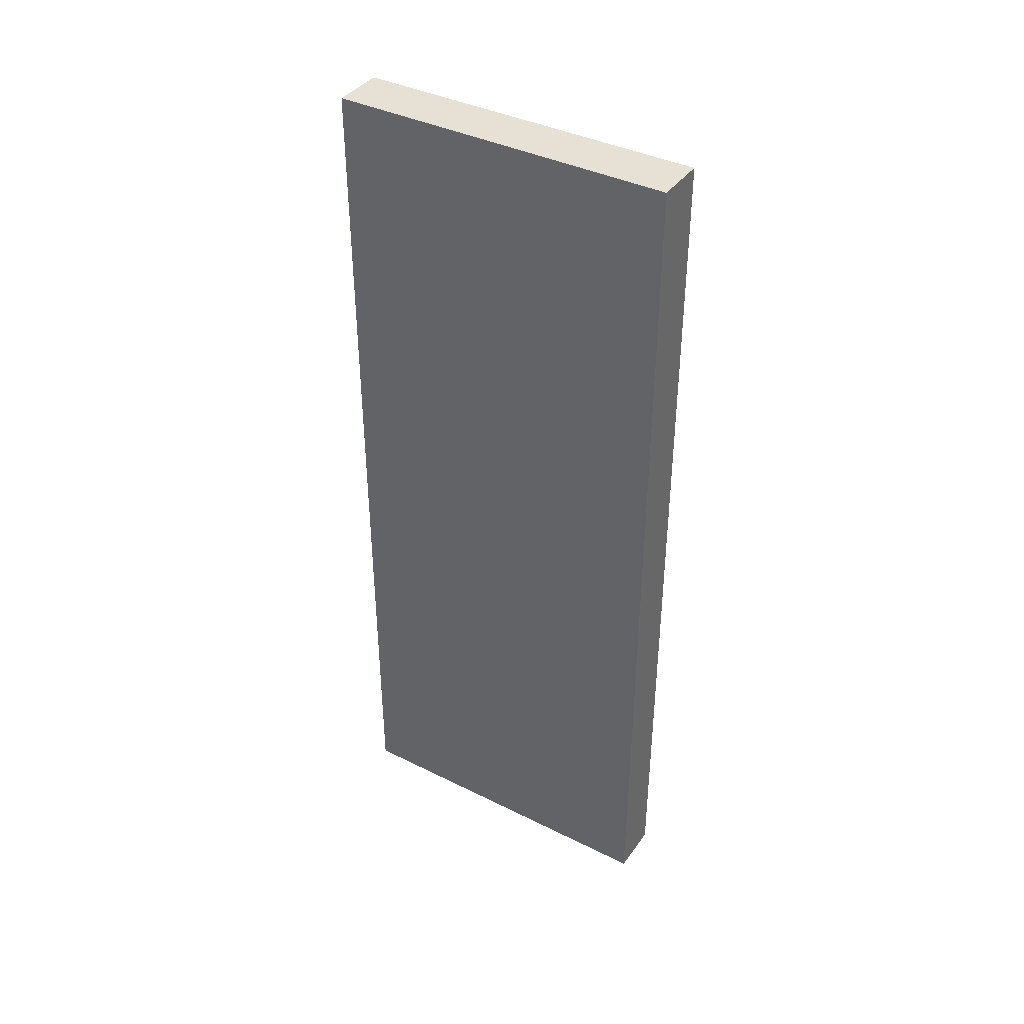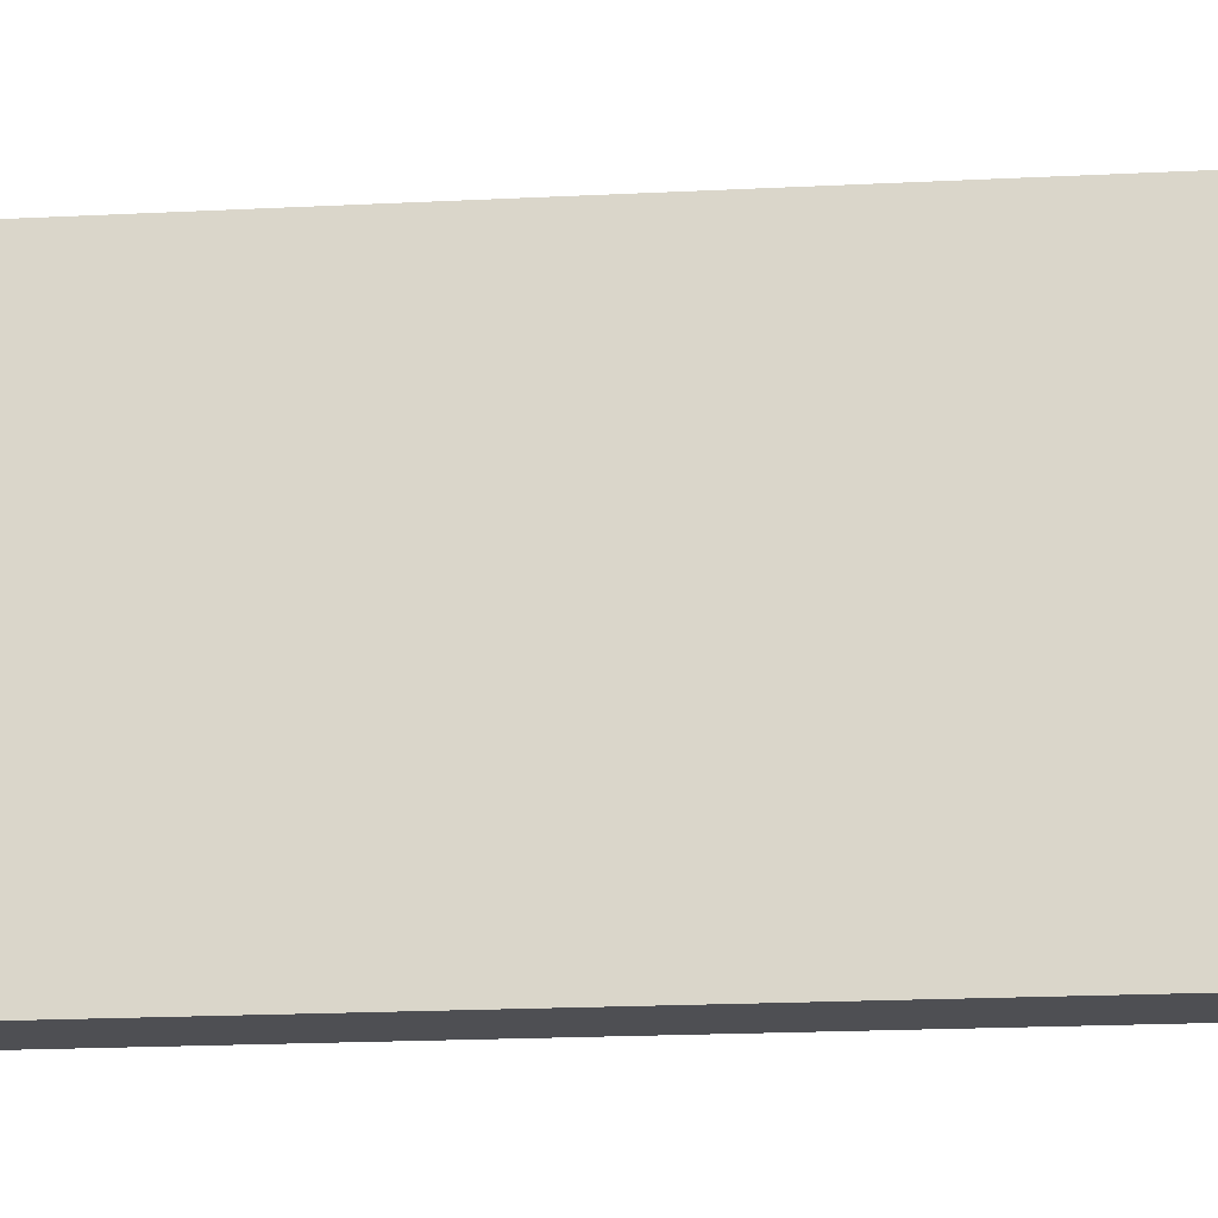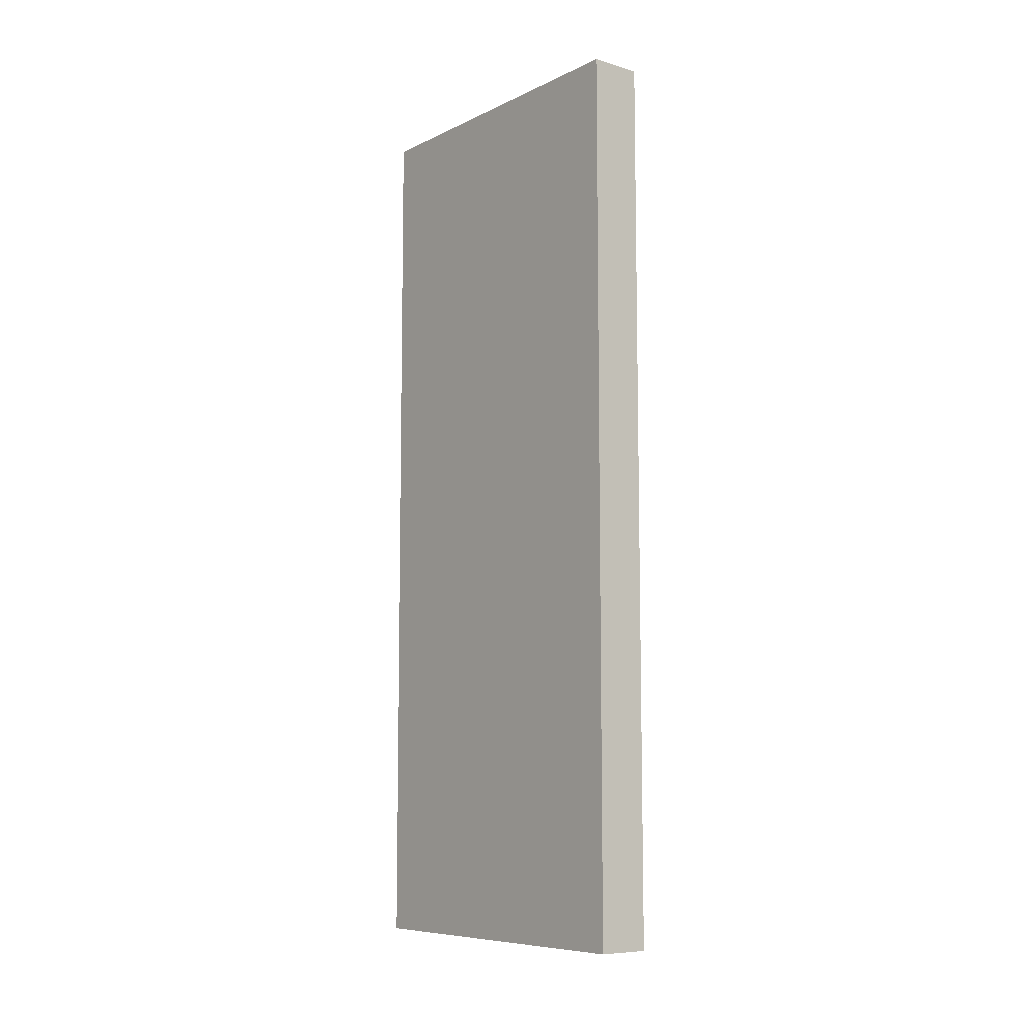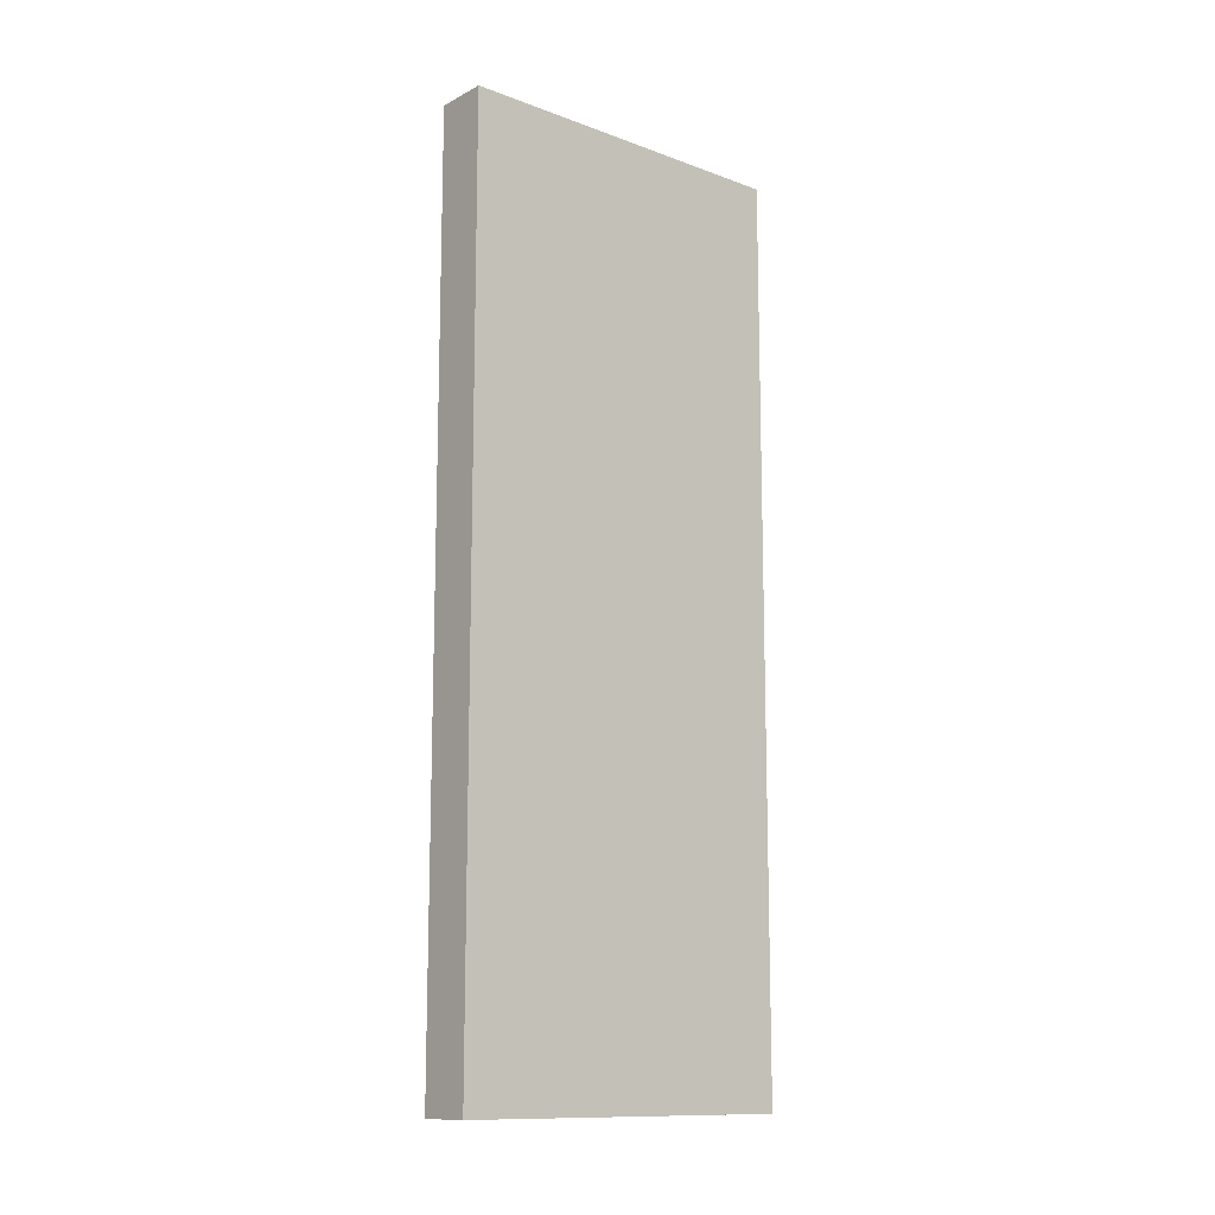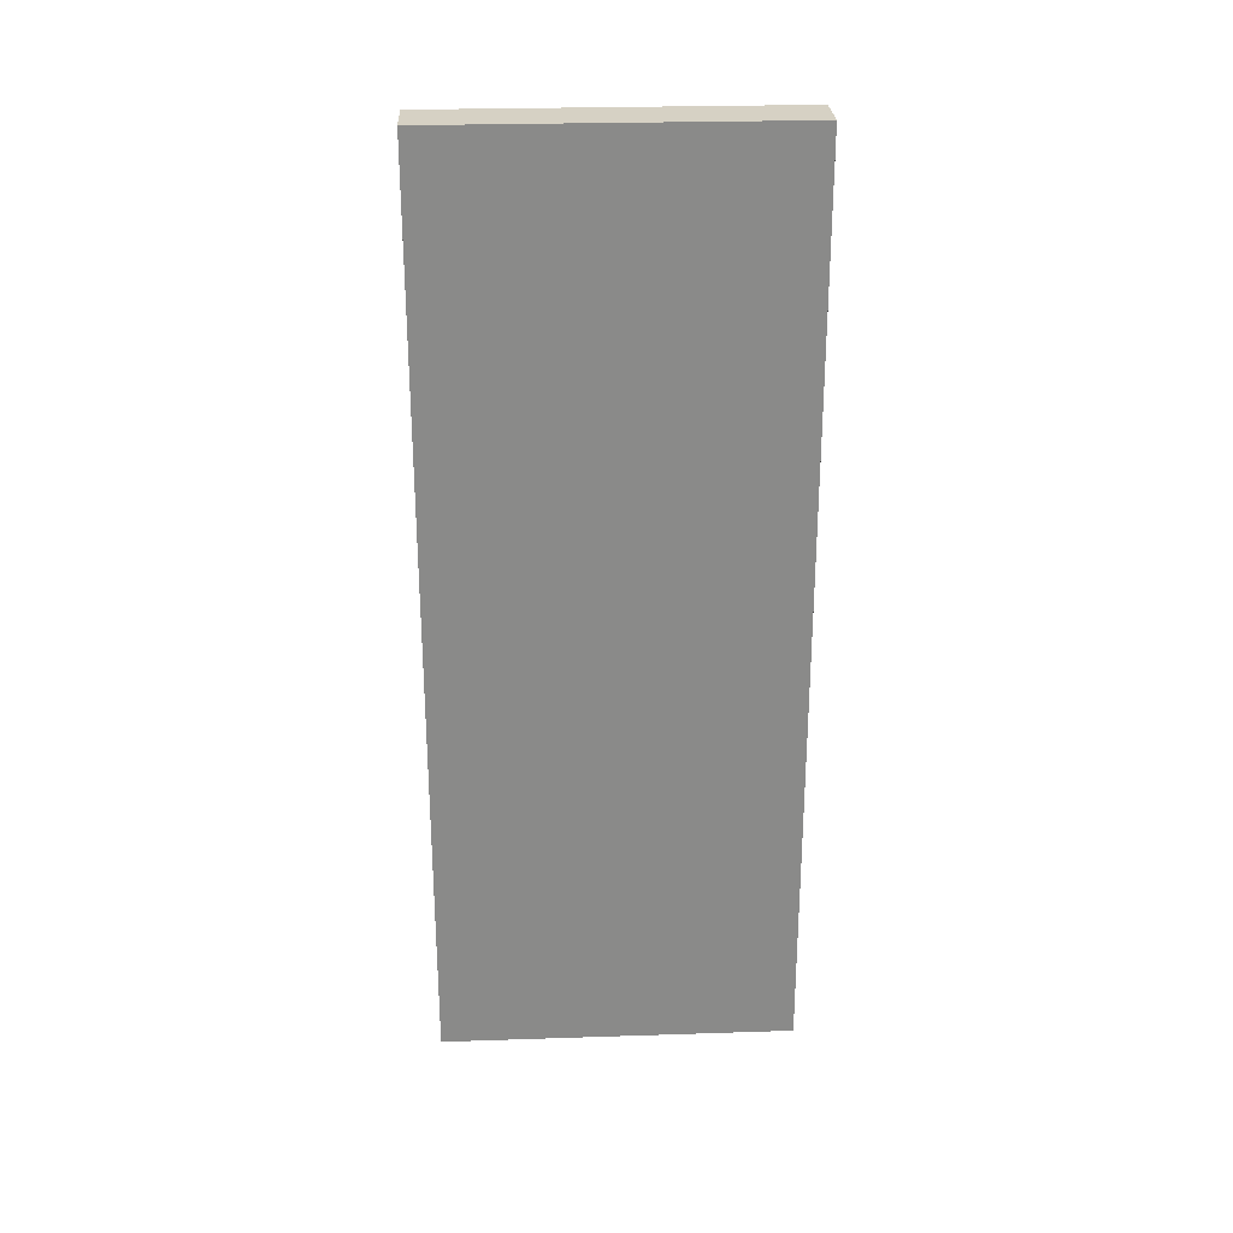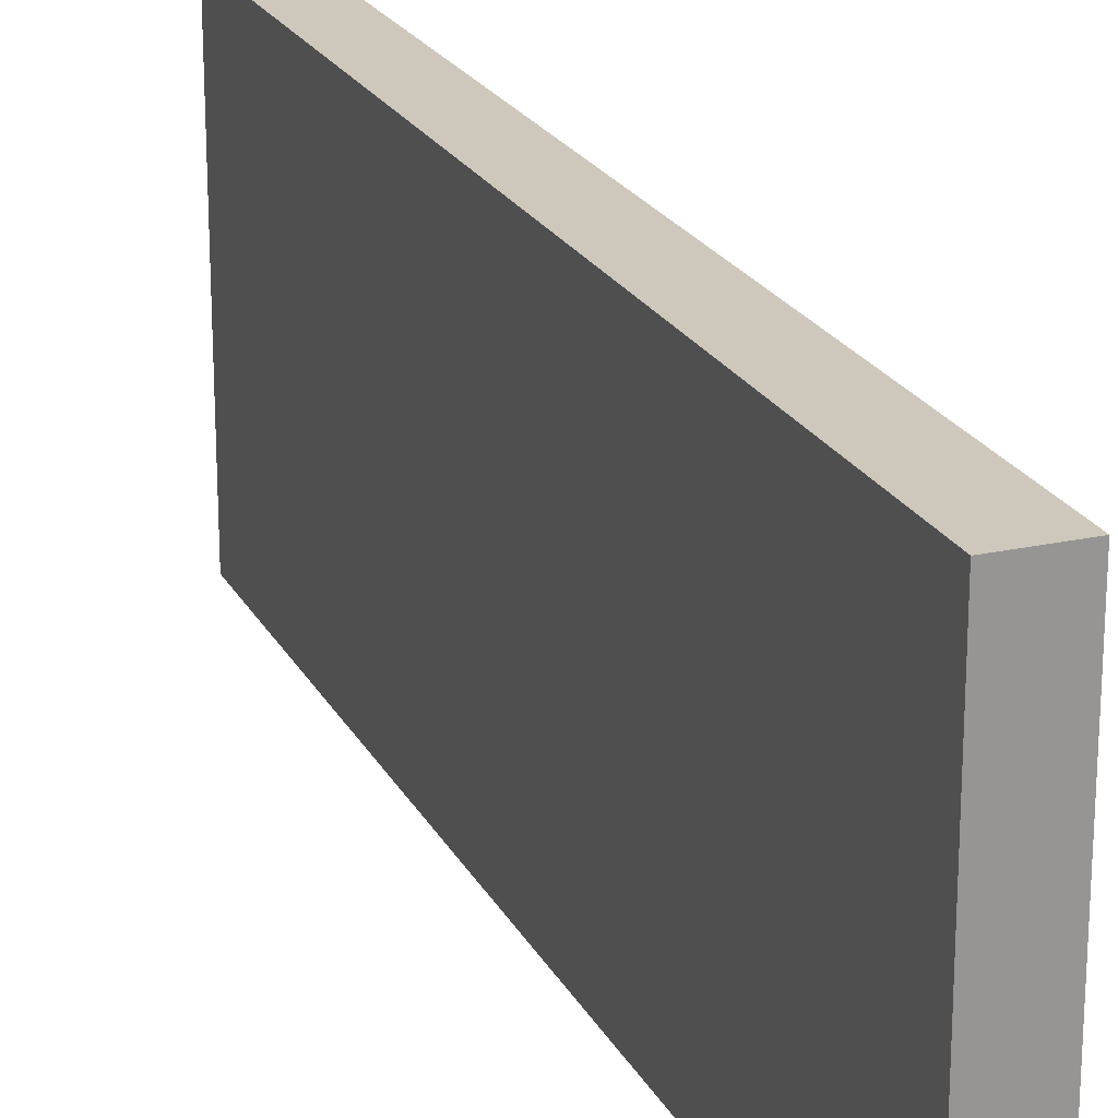
<metadata>
{"format":"obj","ext":"obj","renderer":"f3d","projection":"perspective","resolution":1024,"background":"white","views":[{"elev":39.3,"azim":-58.2,"up":"+Z"},{"elev":-18.1,"azim":-84.2,"up":"+Y"},{"elev":-8.4,"azim":141.6,"up":"+Z"},{"elev":-12.6,"azim":-130.2,"up":"+Z"},{"elev":26.9,"azim":87.1,"up":"+Z"},{"elev":21.9,"azim":-21.3,"up":"+Y"}]}
</metadata>
<code>
o Side_Apron1/Side_Apron/mesh4/mesh4-geometry#mesh4-geometry
v -0.7466 0.245 0.1599
v -0.7698 0.09195 0.1599
v -0.7466 0.09195 0.1599
v -0.7698 0.245 0.1599
v -0.7466 0.09195 -0.2368
v -0.7698 0.245 -0.2368
v -0.7698 0.09195 -0.2368
v -0.7466 0.245 -0.2368
f 1 2 3
f 2 1 4
f 5 1 3
f 6 2 4
f 1 5 8
f 2 6 7
f 6 5 7
f 5 6 8
f 3 2 1
f 4 1 2
f 3 5 2
f 3 1 5
f 4 6 1
f 4 2 6
f 7 2 5
f 8 5 1
f 8 1 6
f 7 6 2
f 7 5 6
f 8 6 5
f 2 5 3
f 1 6 4
f 5 2 7
f 6 1 8

</code>
